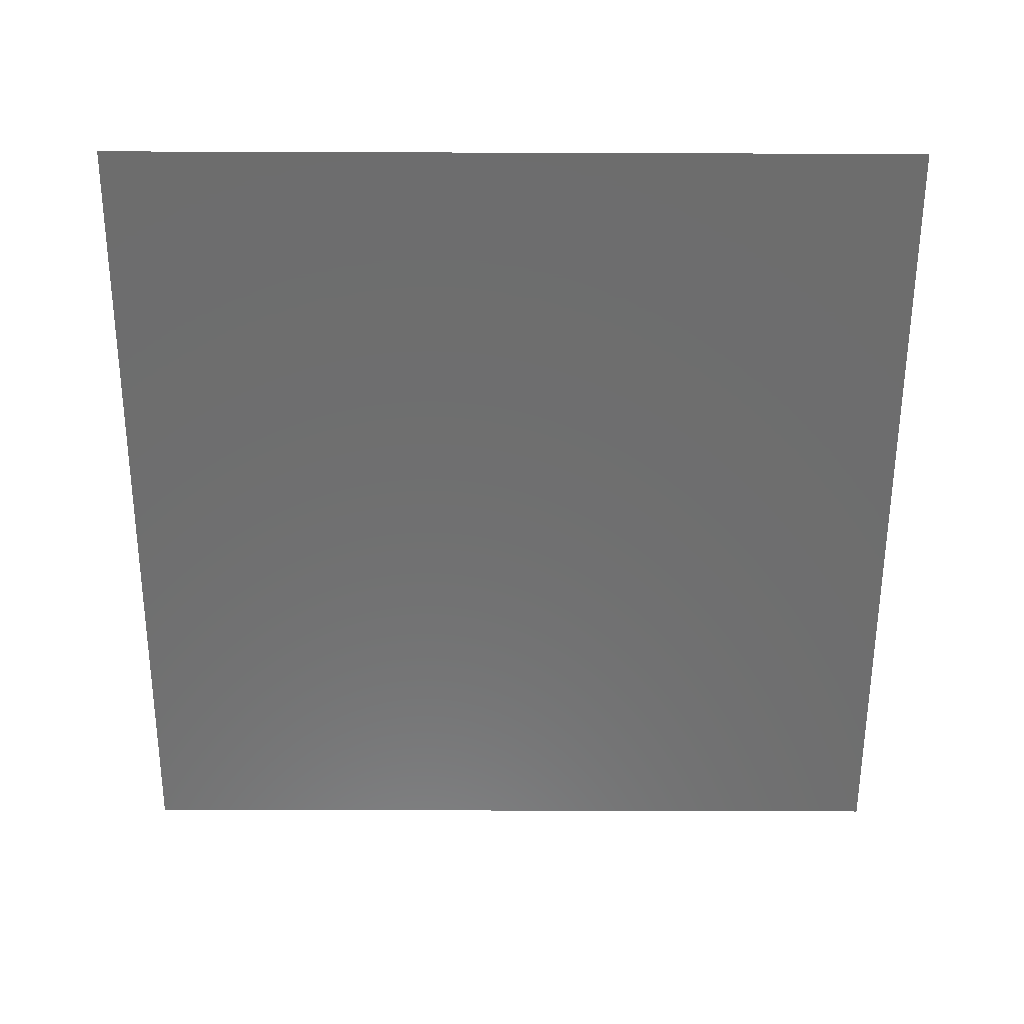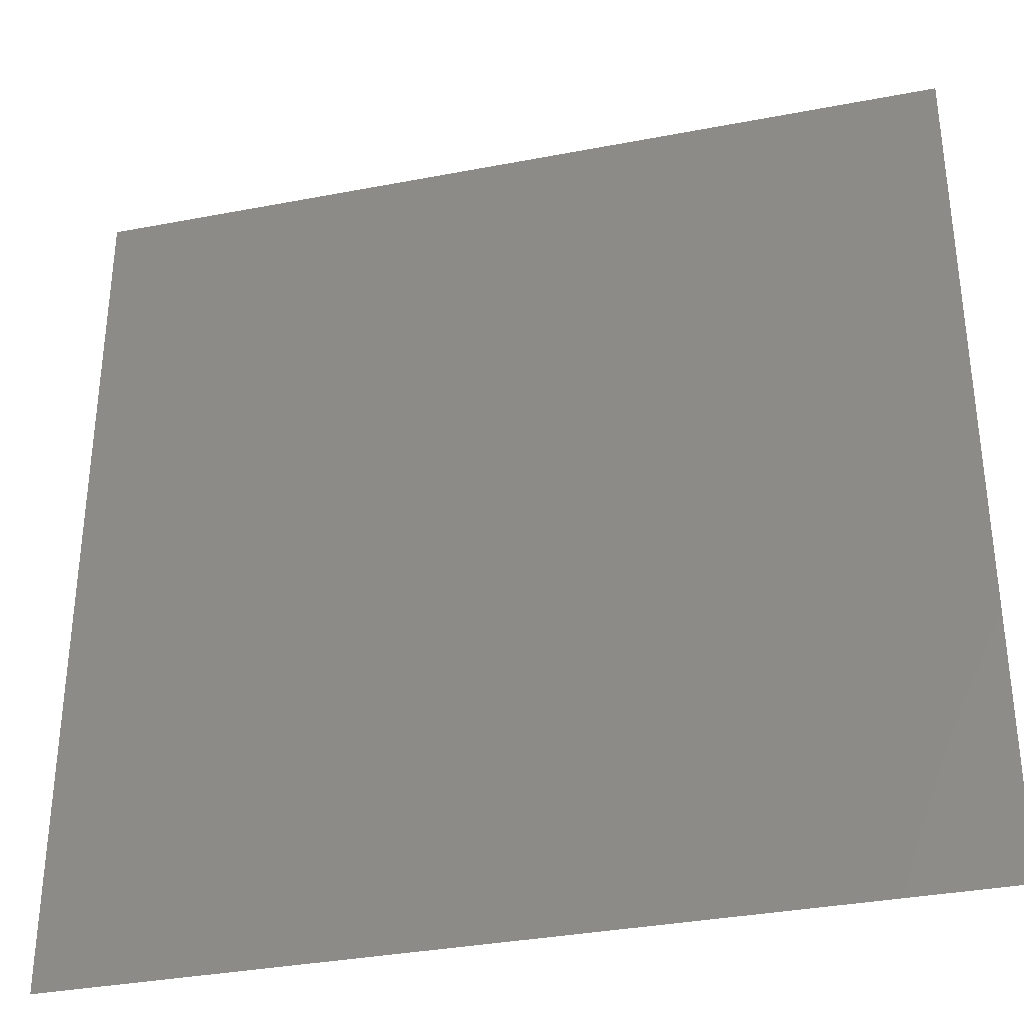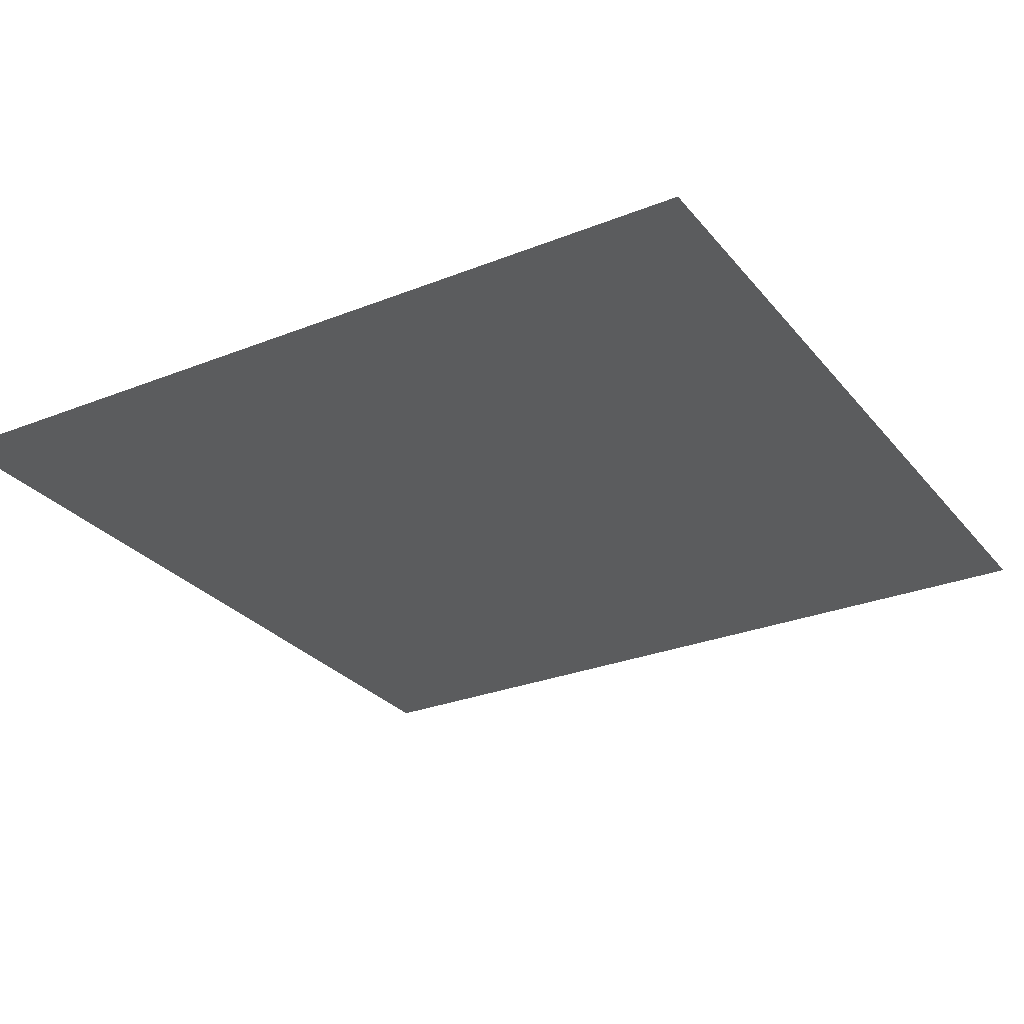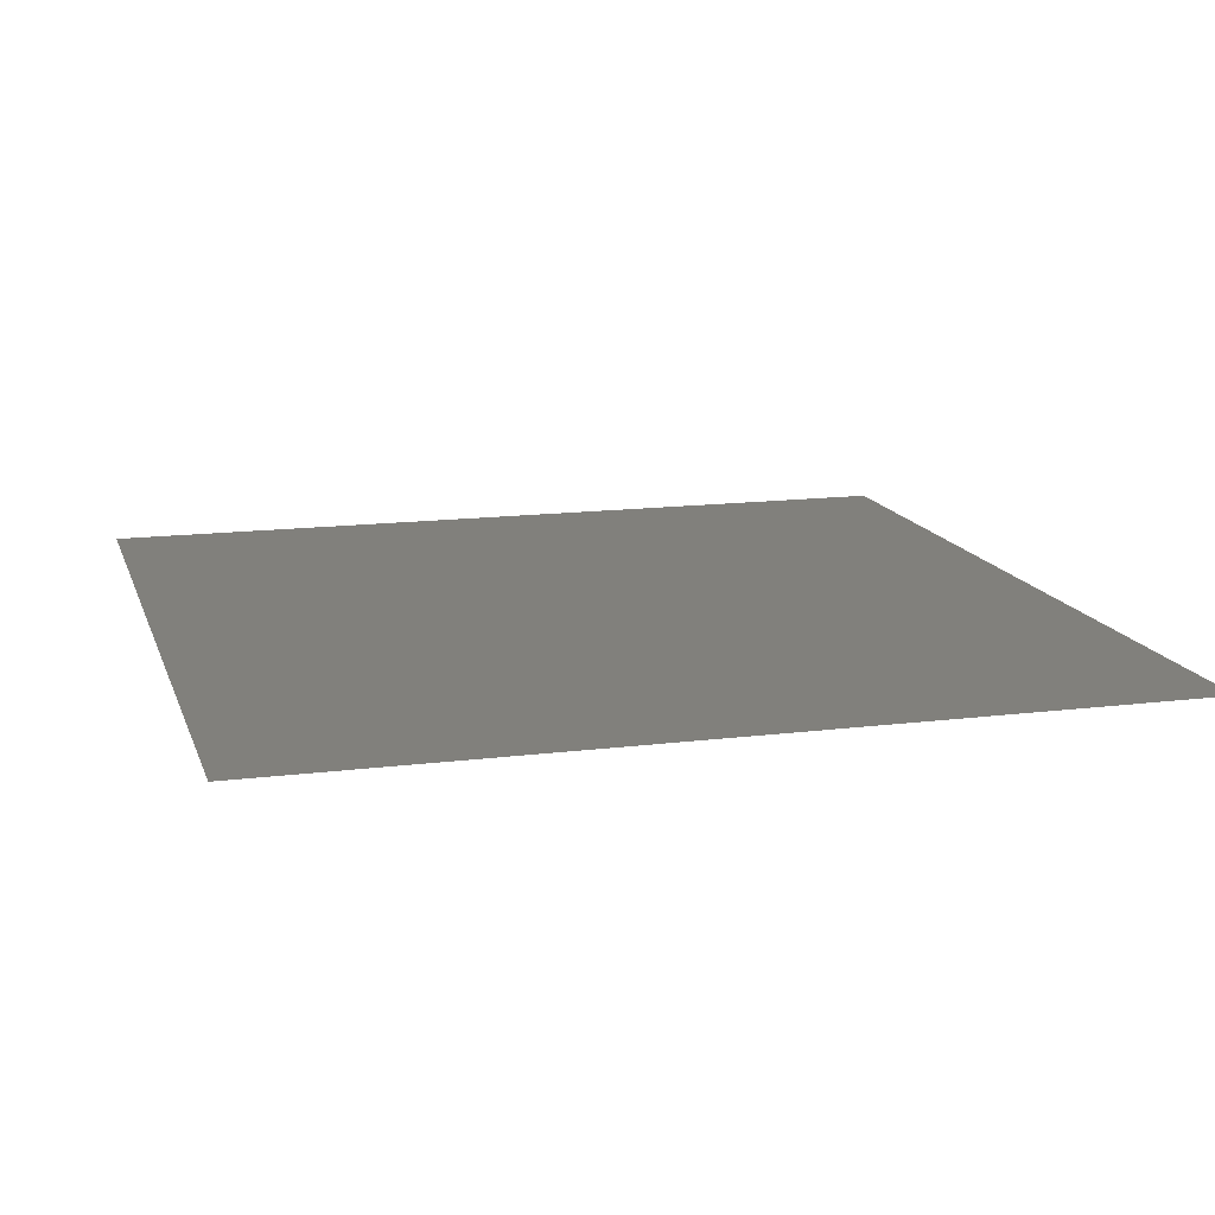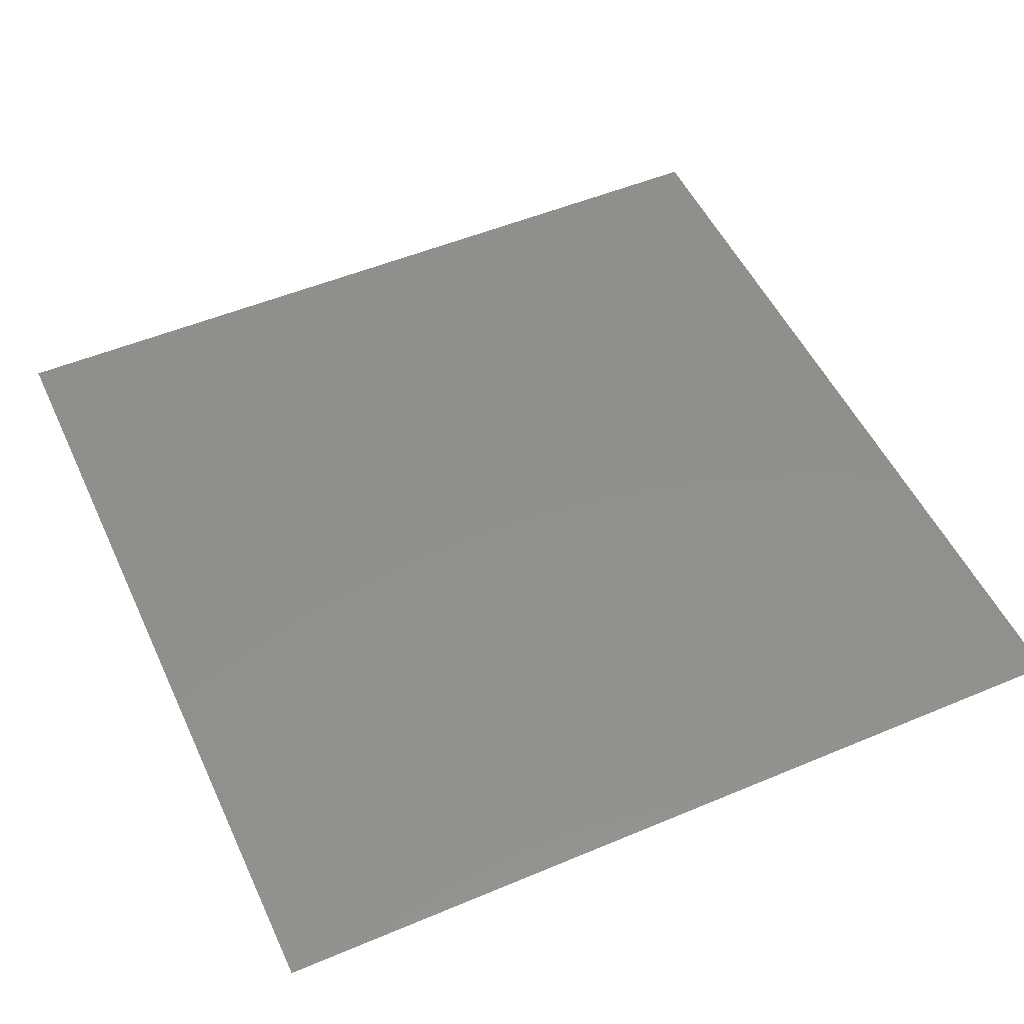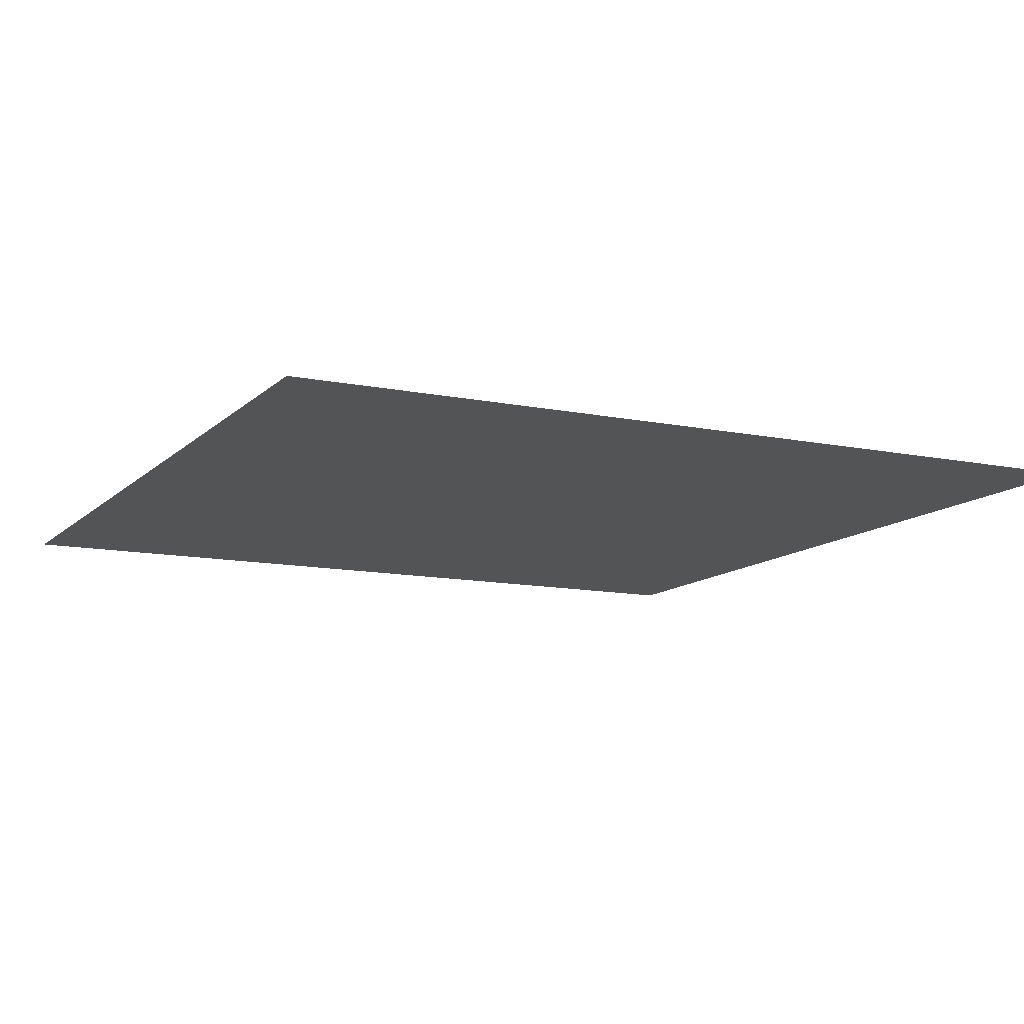
<metadata>
{"format":"stl","ext":"stl","renderer":"f3d","projection":"perspective","resolution":1024,"background":"white","views":[{"elev":-59.7,"azim":89.8,"up":"+Z"},{"elev":-34.2,"azim":14.6,"up":"+Y"},{"elev":-28.3,"azim":-149.0,"up":"+Z"},{"elev":14.3,"azim":74.5,"up":"+Z"},{"elev":51.5,"azim":-114.5,"up":"+Z"},{"elev":-11.8,"azim":-116.3,"up":"+Z"}]}
</metadata>
<code>
# stl→obj: 4 verts, 2 faces
v -2000 -2000 0
v -2000 2000 0
v 2000 -2000 0
v 2000 2000 0
f 1 2 3
f 4 3 2

</code>
